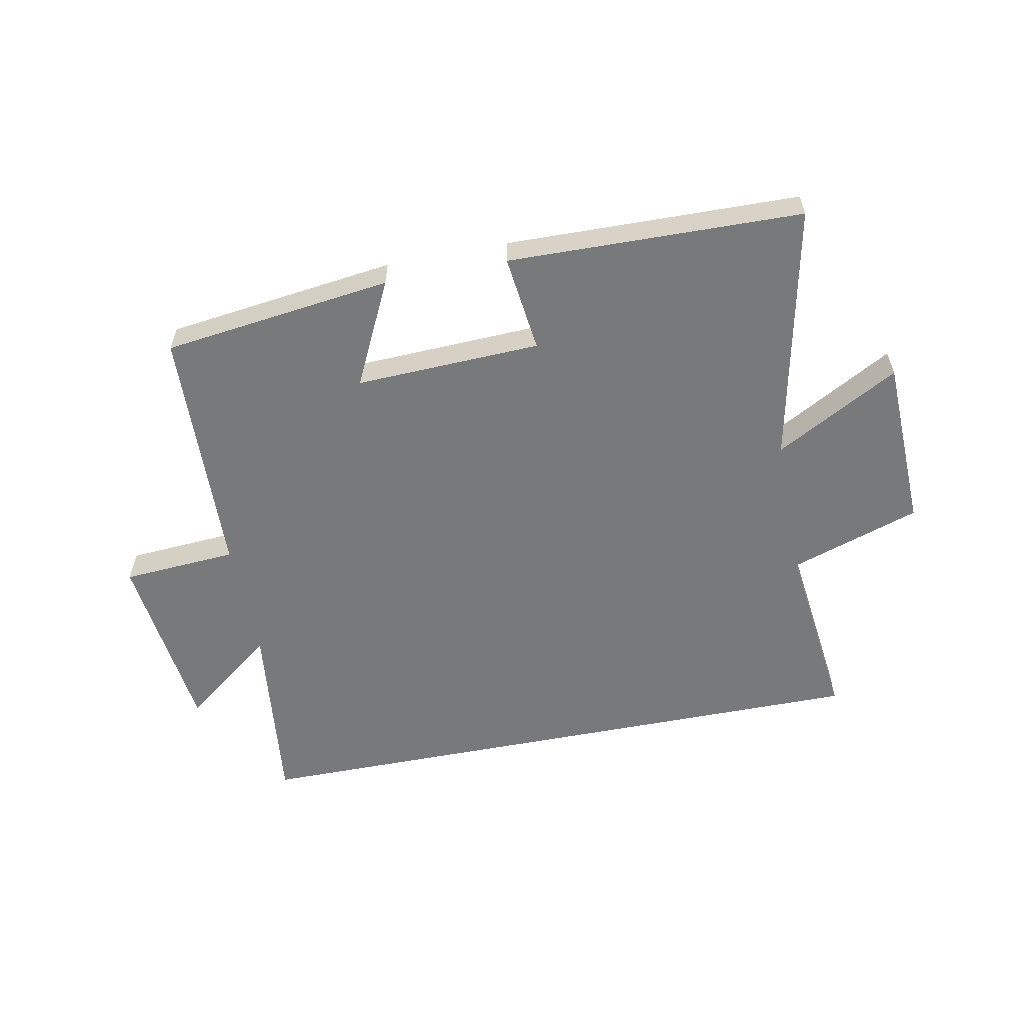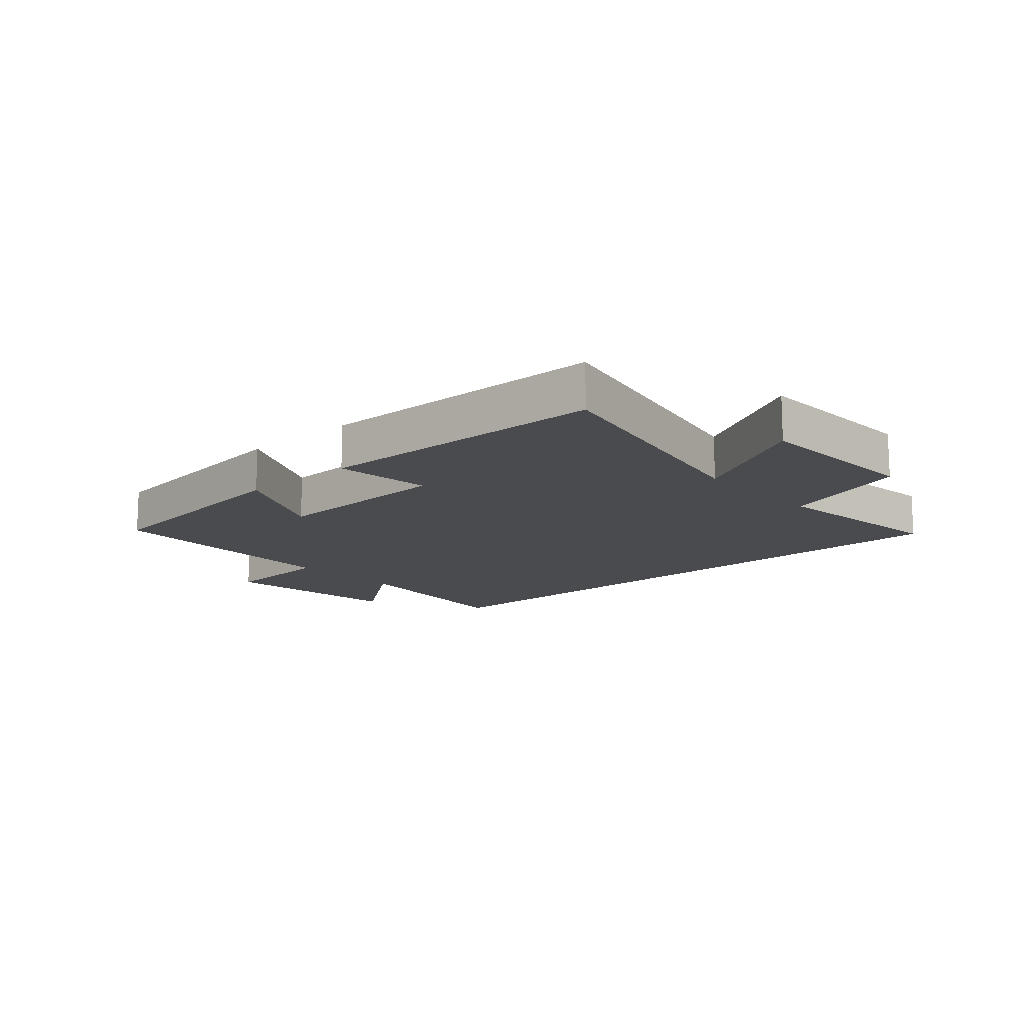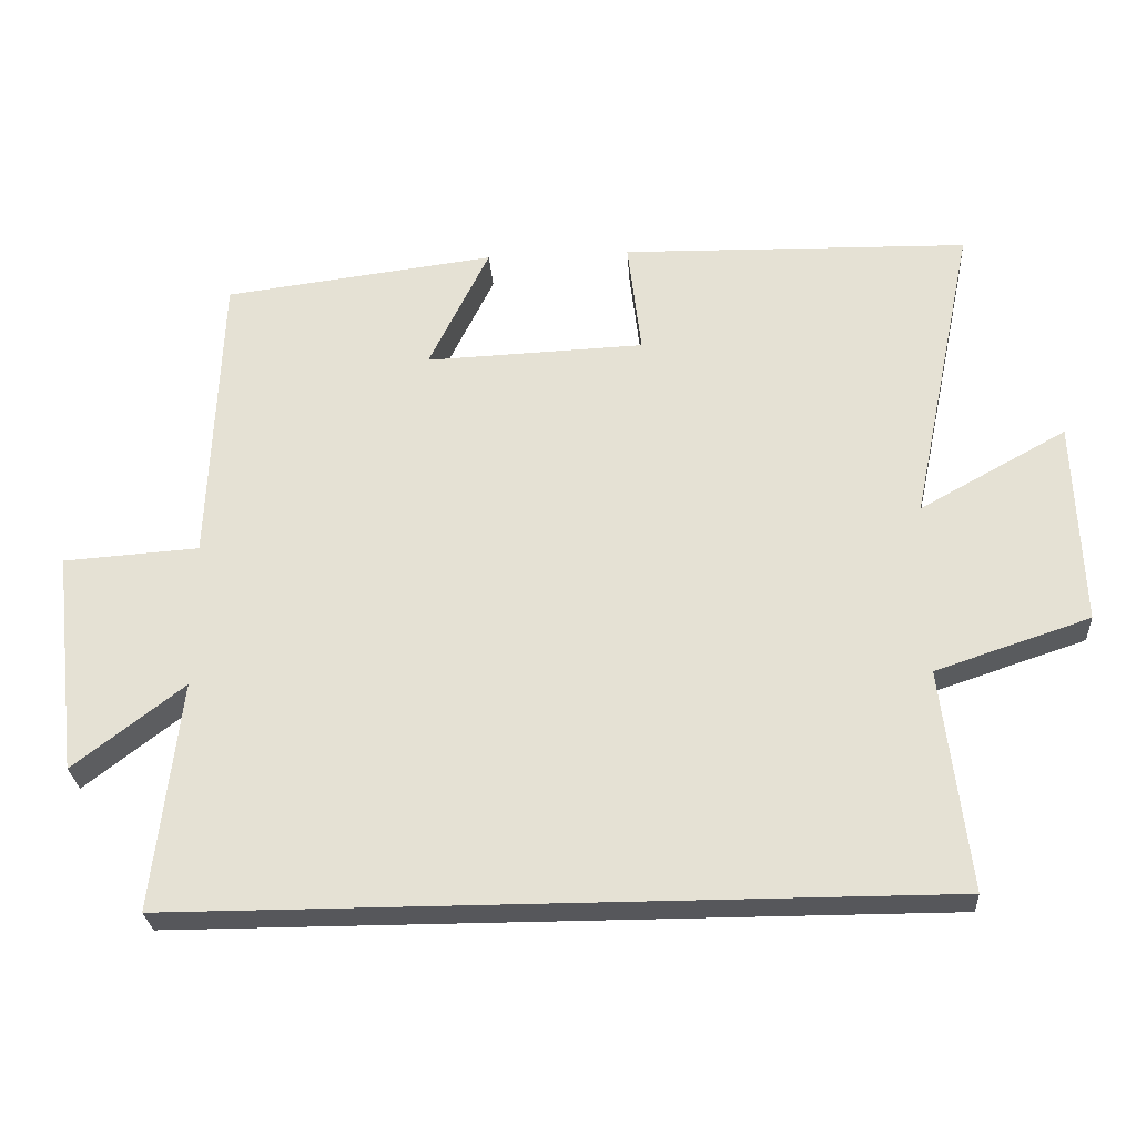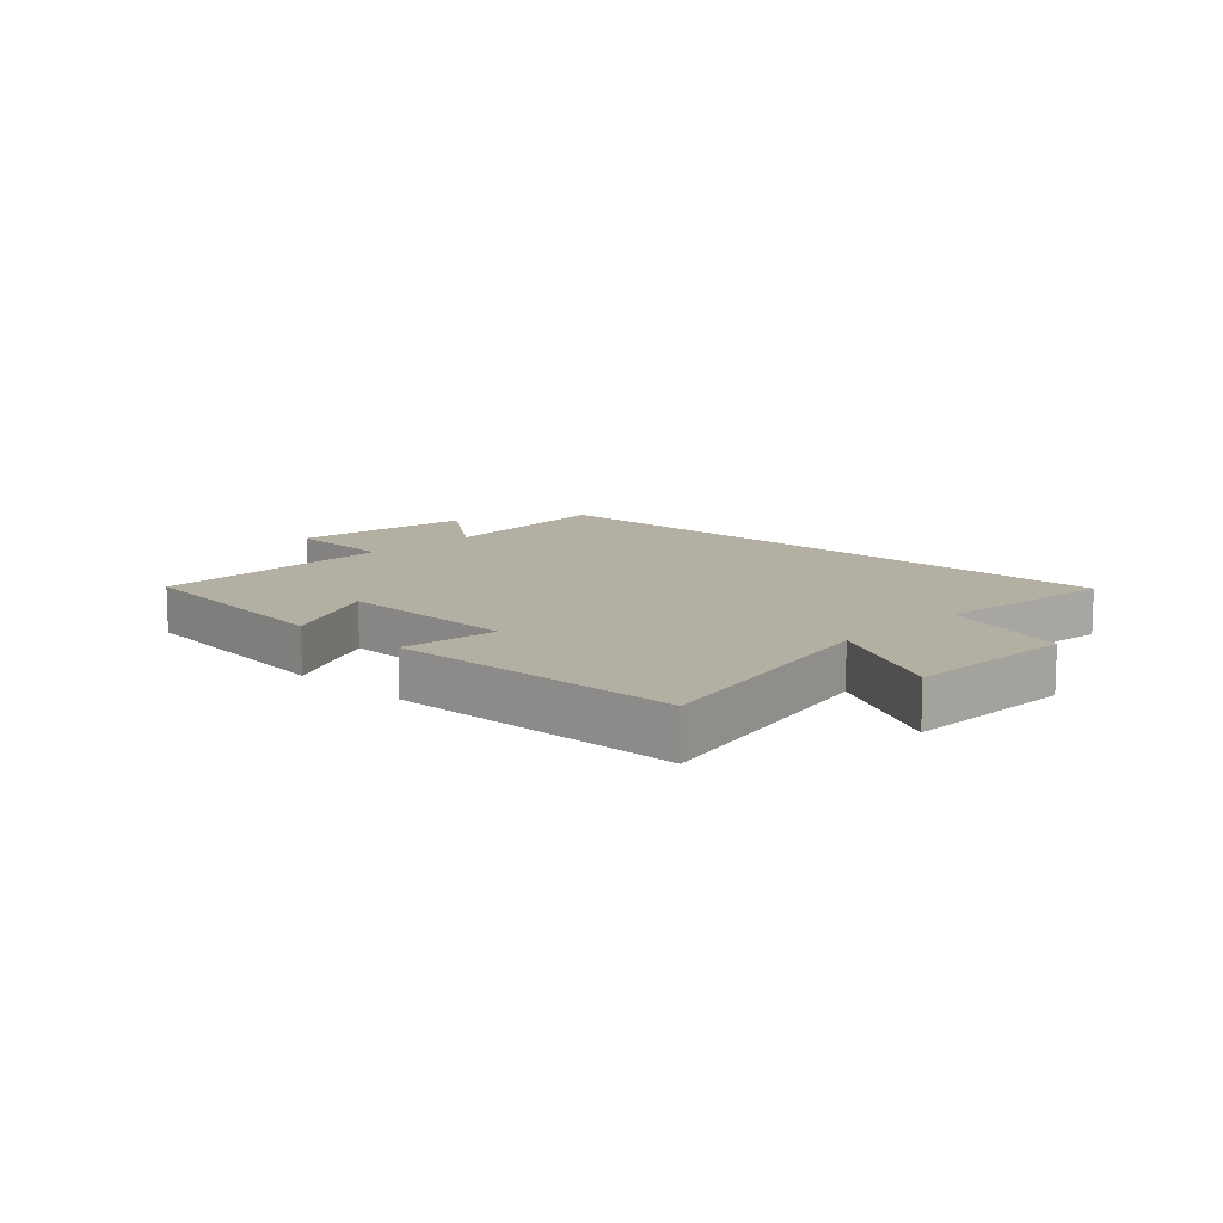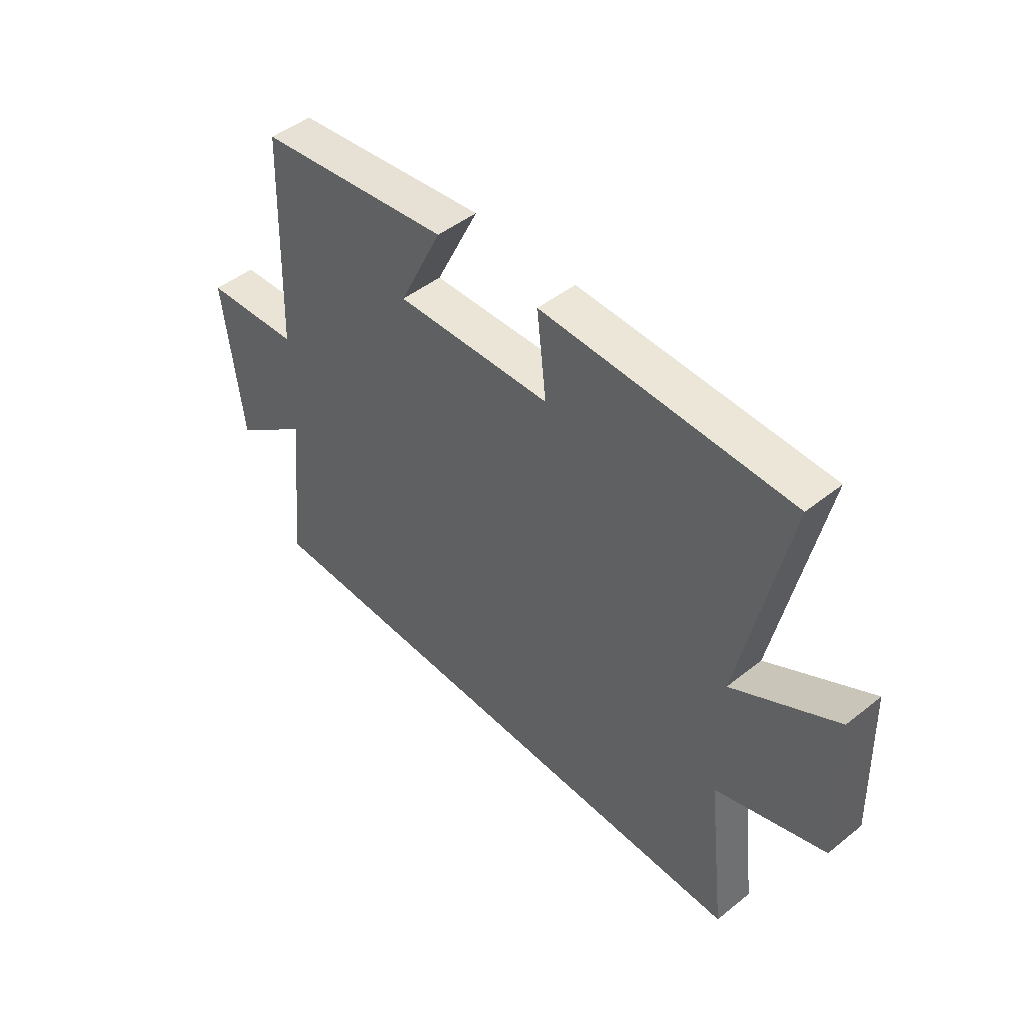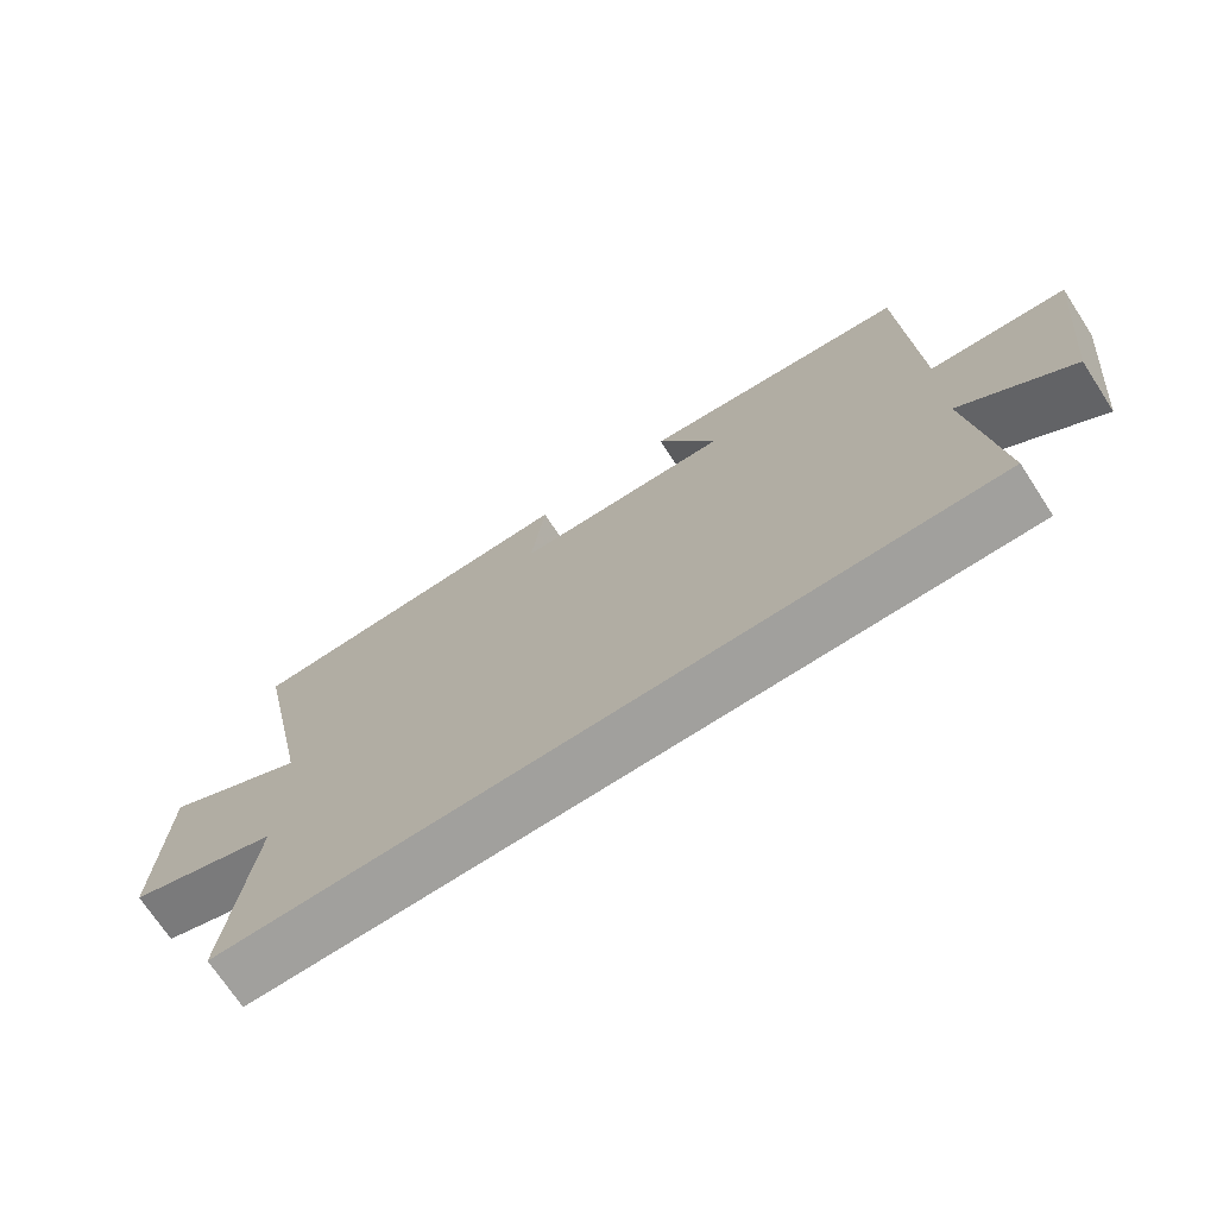
<metadata>
{"format":"obj","ext":"obj","renderer":"f3d","projection":"perspective","resolution":1024,"background":"white","views":[{"elev":-57.7,"azim":11.1,"up":"+Y"},{"elev":-13.7,"azim":41.9,"up":"+Y"},{"elev":-27.2,"azim":3.9,"up":"+Z"},{"elev":11.1,"azim":43.6,"up":"+Y"},{"elev":47.2,"azim":48.0,"up":"+Z"},{"elev":-71.6,"azim":-146.8,"up":"+Z"}]}
</metadata>
<code>
v 0.537 0.07 -0.5
v -0.537 0.07 -0.5
v -0.5 0.07 -0.177
v -0.655 0.07 -0.296
v -0.691 0.07 0.018
v -0.5 0.07 0.031
v -0.484 0.07 0.452
v -0.102 0.07 0.5
v -0.187 0.07 0.326
v 0.121 0.07 0.338
v 0.102 0.07 0.5
v 0.59 0.07 0.489
v 0.5 0.07 0.057
v 0.706 0.07 0.171
v 0.716 0.07 -0.117
v 0.5 0.07 -0.189
v 0.537 0 -0.5
v -0.537 0 -0.5
v -0.5 0 -0.177
v -0.655 0 -0.296
v -0.691 0 0.018
v -0.5 0 0.031
v -0.484 0 0.452
v -0.102 0 0.5
v -0.187 0 0.326
v 0.121 0 0.338
v 0.102 0 0.5
v 0.59 0 0.489
v 0.5 0 0.057
v 0.706 0 0.171
v 0.716 0 -0.117
v 0.5 0 -0.189
f 13 14 15 16
f 10 11 12 13
f 9 10 13 16
f 6 7 8 9
f 6 9 16 1
f 3 4 5 6
f 1 2 3
f 1 3 6
f 32 31 30 29
f 29 28 27 26
f 32 29 26 25
f 25 24 23 22
f 17 32 25 22
f 22 21 20 19
f 19 18 17
f 22 19 17
f 1 17 18 2
f 2 18 19 3
f 3 19 20 4
f 4 20 21 5
f 5 21 22 6
f 6 22 23 7
f 7 23 24 8
f 8 24 25 9
f 9 25 26 10
f 10 26 27 11
f 11 27 28 12
f 12 28 29 13
f 13 29 30 14
f 14 30 31 15
f 15 31 32 16
f 16 32 17 1

</code>
